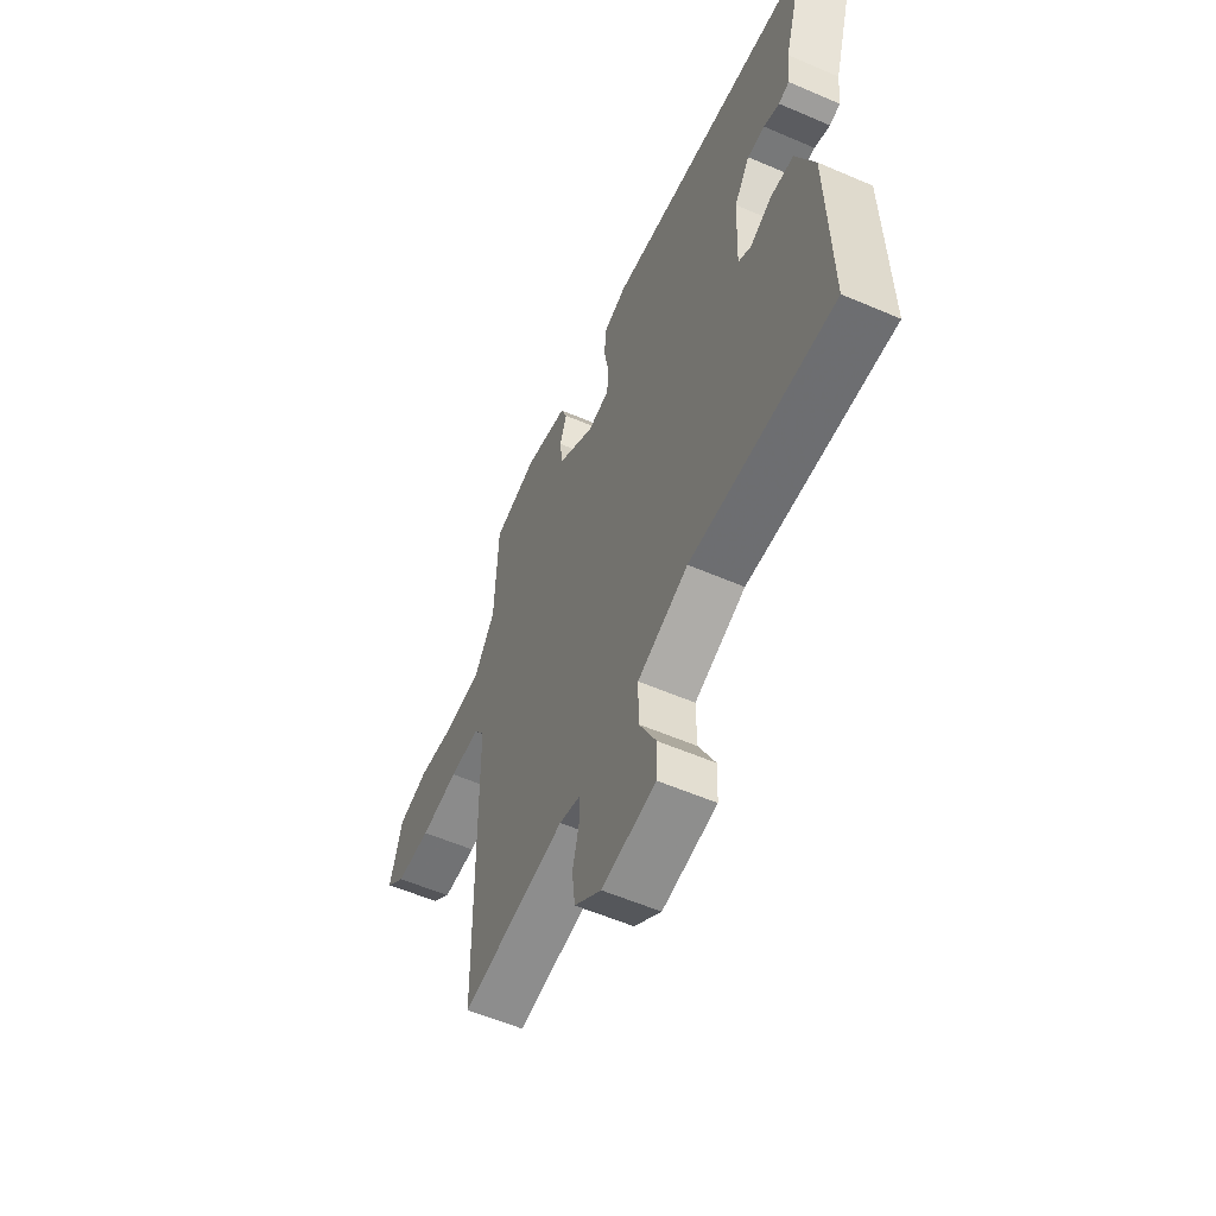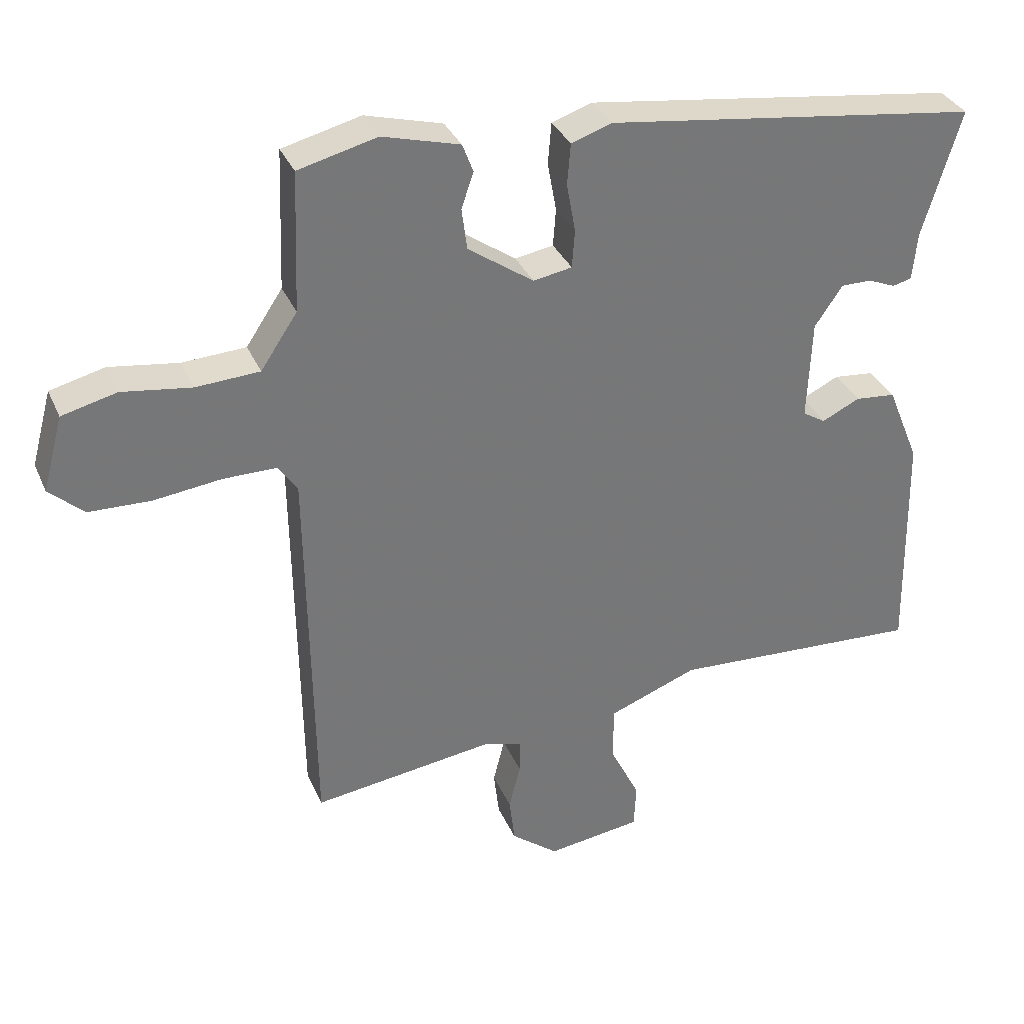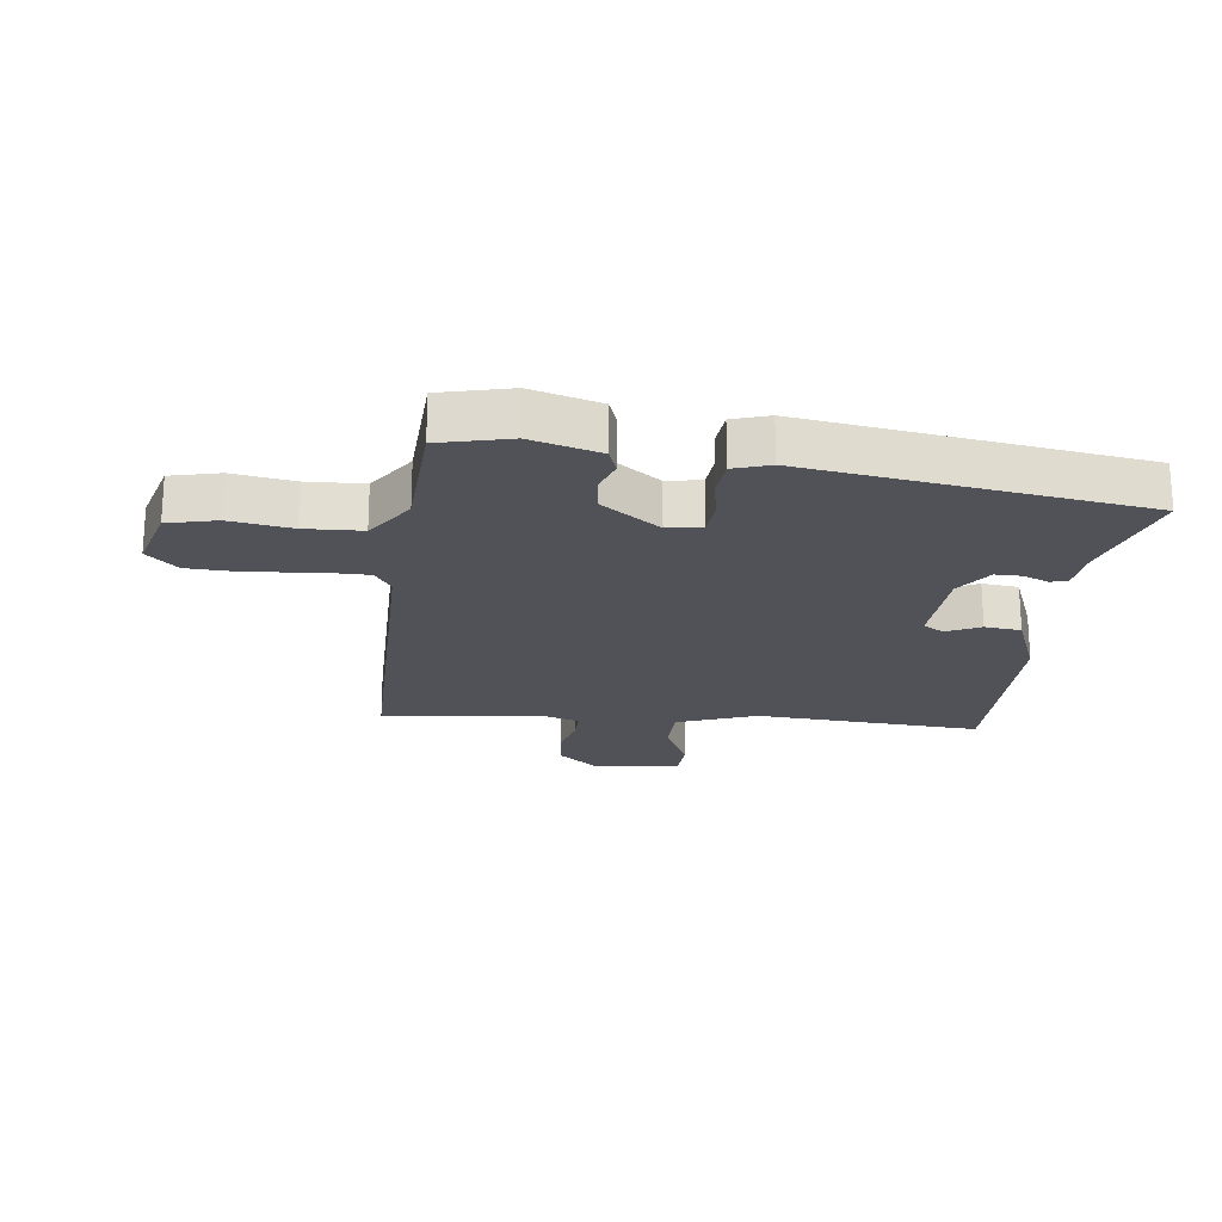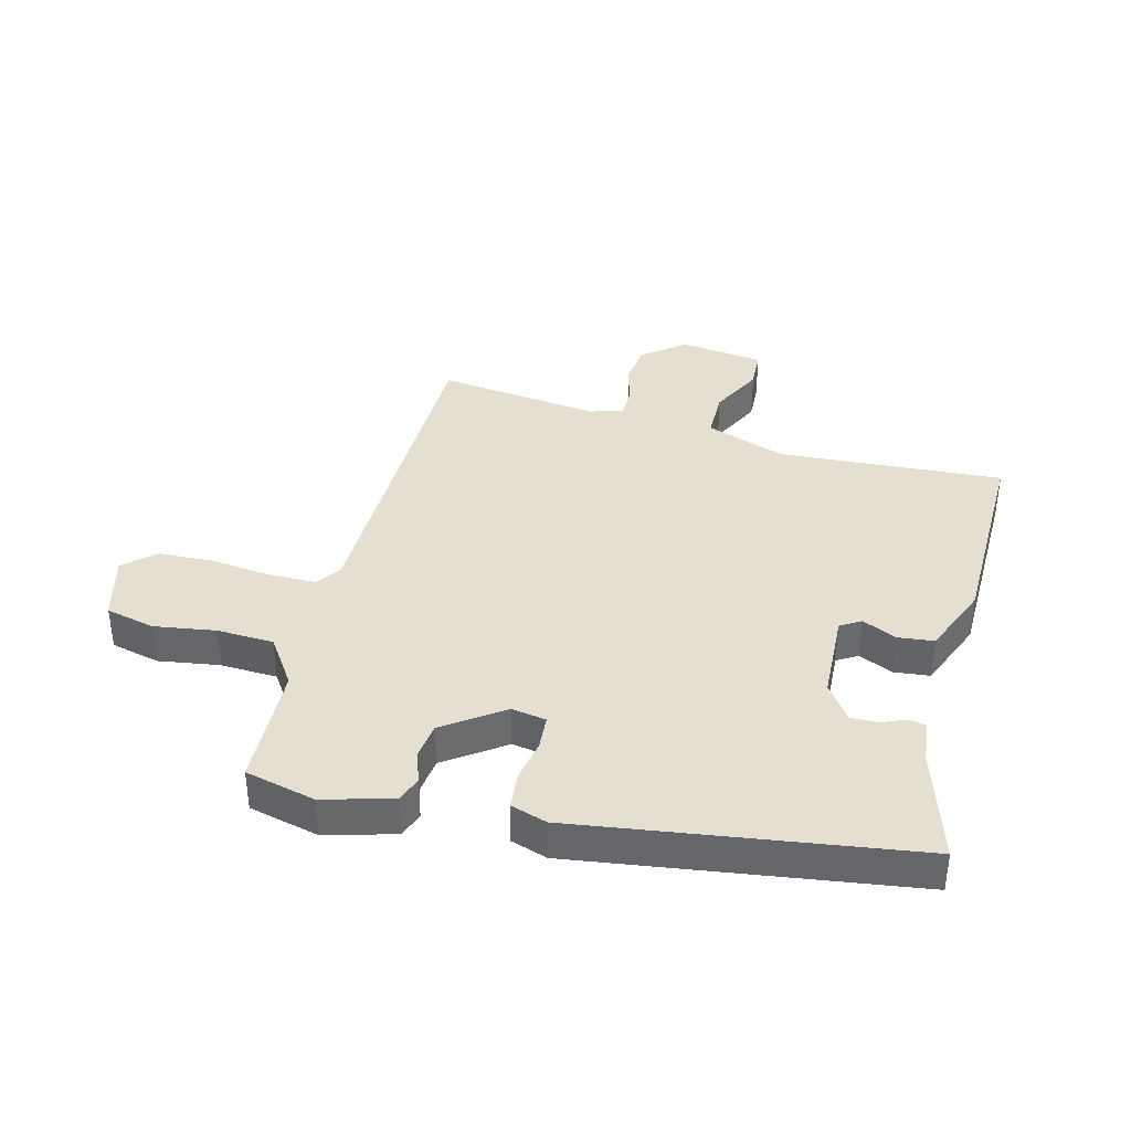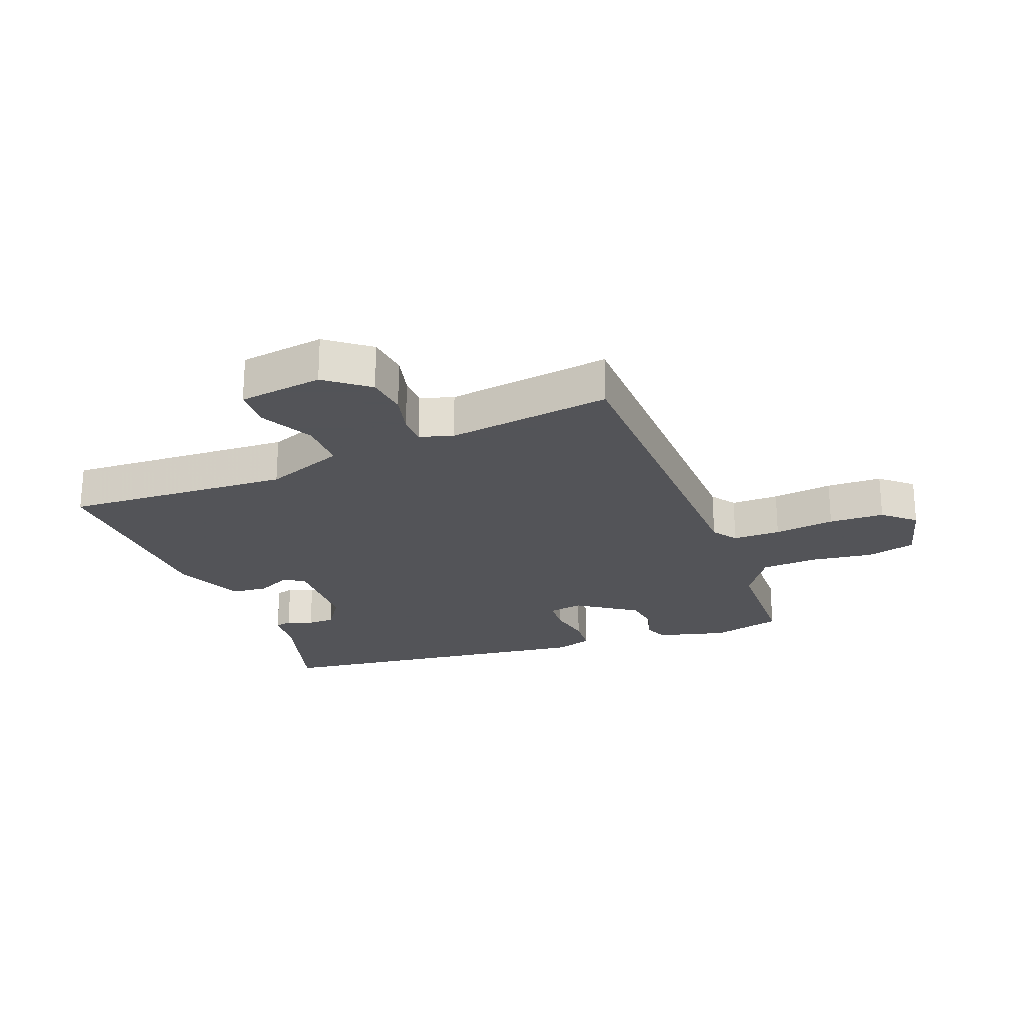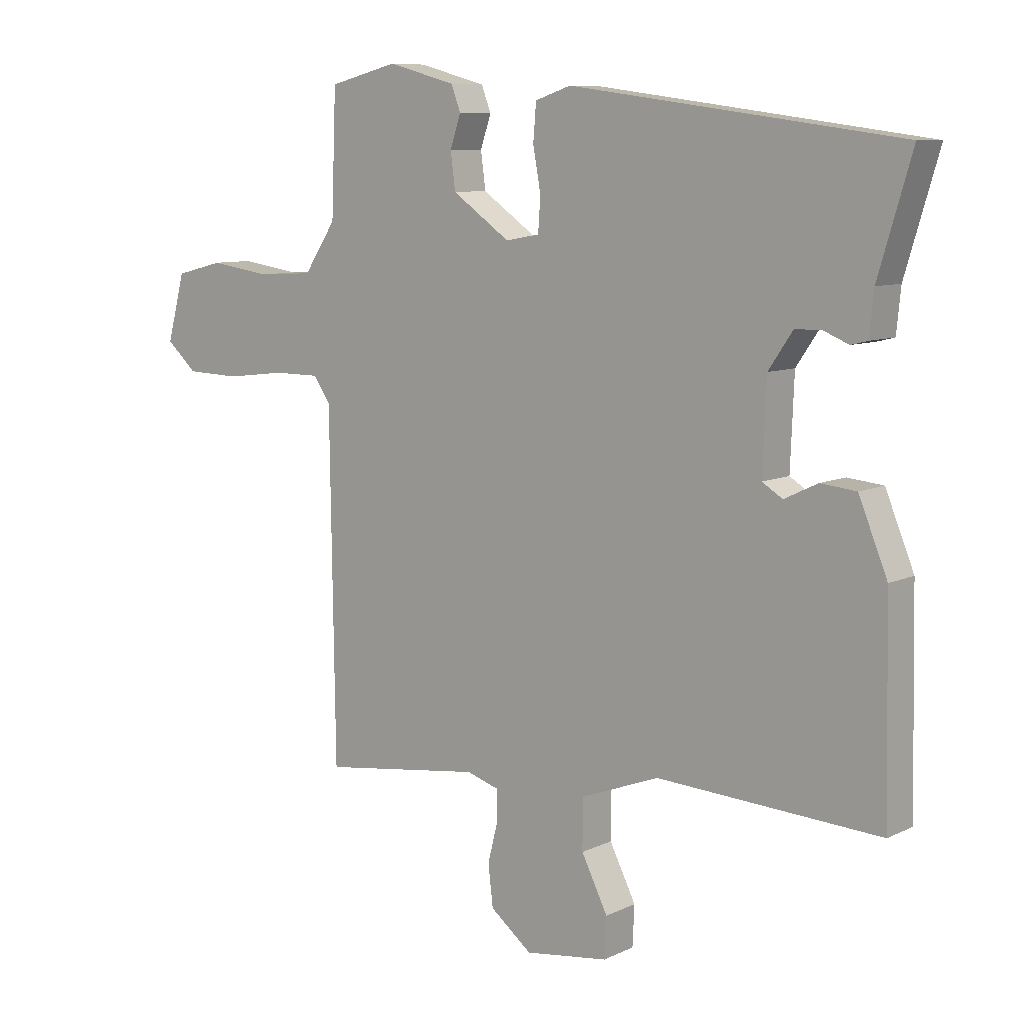
<metadata>
{"format":"obj","ext":"obj","renderer":"f3d","projection":"perspective","resolution":1024,"background":"white","views":[{"elev":-57.4,"azim":65.9,"up":"+Z"},{"elev":33.8,"azim":-21.2,"up":"+Z"},{"elev":-21.4,"azim":-7.4,"up":"+Y"},{"elev":37.5,"azim":14.2,"up":"+Y"},{"elev":-23.4,"azim":-158.6,"up":"+Y"},{"elev":8.7,"azim":38.5,"up":"+Z"}]}
</metadata>
<code>
v 0.524 0.07 0.408
v 0.468 0.07 0.221
v 0.461 0.07 0.15
v 0.433 0.07 0.143
v 0.392 0.07 0.16
v 0.347 0.07 0.16
v 0.306 0.07 0.1
v 0.3 0.07 -0.049
v 0.334 0.07 -0.07
v 0.39 0.07 -0.043
v 0.45 0.07 -0.049
v 0.498 0.07 -0.166
v 0.505 0.07 -0.51
v 0.132 0.07 -0.489
v 0 0.07 -0.539
v 0 0.07 -0.622
v 0.044 0.07 -0.71
v 0.041 0.07 -0.777
v -0.099 0.07 -0.796
v -0.169 0.07 -0.741
v -0.177 0.07 -0.672
v -0.16 0.07 -0.604
v -0.16 0.07 -0.554
v -0.215 0.07 -0.537
v -0.486 0.07 -0.573
v -0.494 0.07 0.004
v -0.522 0.07 0.045
v -0.601 0.07 0.045
v -0.701 0.07 0.033
v -0.792 0.07 0.036
v -0.843 0.07 0.082
v -0.813 0.07 0.193
v -0.732 0.07 0.213
v -0.63 0.07 0.198
v -0.536 0.07 0.203
v -0.482 0.07 0.284
v -0.474 0.07 0.49
v -0.358 0.07 0.519
v -0.244 0.07 0.488
v -0.228 0.07 0.446
v -0.246 0.07 0.393
v -0.238 0.07 0.332
v -0.141 0.07 0.264
v -0.084 0.07 0.274
v -0.08 0.07 0.33
v -0.093 0.07 0.402
v -0.088 0.07 0.463
v -0.028 0.07 0.483
v 0.524 0 0.408
v 0.468 0 0.221
v 0.461 0 0.15
v 0.433 0 0.143
v 0.392 0 0.16
v 0.347 0 0.16
v 0.306 0 0.1
v 0.3 0 -0.049
v 0.334 0 -0.07
v 0.39 0 -0.043
v 0.45 0 -0.049
v 0.498 0 -0.166
v 0.505 0 -0.51
v 0.132 0 -0.489
v 0 0 -0.539
v 0 0 -0.622
v 0.044 0 -0.71
v 0.041 0 -0.777
v -0.099 0 -0.796
v -0.169 0 -0.741
v -0.177 0 -0.672
v -0.16 0 -0.604
v -0.16 0 -0.554
v -0.215 0 -0.537
v -0.486 0 -0.573
v -0.494 0 0.004
v -0.522 0 0.045
v -0.601 0 0.045
v -0.701 0 0.033
v -0.792 0 0.036
v -0.843 0 0.082
v -0.813 0 0.193
v -0.732 0 0.213
v -0.63 0 0.198
v -0.536 0 0.203
v -0.482 0 0.284
v -0.474 0 0.49
v -0.358 0 0.519
v -0.244 0 0.488
v -0.228 0 0.446
v -0.246 0 0.393
v -0.238 0 0.332
v -0.141 0 0.264
v -0.084 0 0.274
v -0.08 0 0.33
v -0.093 0 0.402
v -0.088 0 0.463
v -0.028 0 0.483
f 48 1 2
f 47 48 2
f 46 47 2
f 45 46 2
f 44 45 2 3
f 43 44 3
f 39 40 41
f 38 39 41
f 37 38 41
f 36 37 41
f 35 36 41 42
f 32 33 34
f 31 32 34
f 30 31 34
f 29 30 34
f 28 29 34
f 27 28 34 35
f 35 42 43
f 27 35 43
f 26 27 43
f 20 21 22
f 19 20 22
f 18 19 22
f 17 18 22
f 16 17 22
f 15 16 22 23
f 14 15 23 24
f 12 13 14
f 11 12 14
f 10 11 14
f 9 10 14
f 24 25 26
f 14 24 26
f 9 14 26
f 8 9 26
f 3 4 5
f 43 3 5
f 43 5 6
f 7 8 26 43
f 6 7 43
f 50 49 96
f 50 96 95
f 50 95 94
f 50 94 93
f 51 50 93 92
f 51 92 91
f 89 88 87
f 89 87 86
f 89 86 85
f 89 85 84
f 90 89 84 83
f 82 81 80
f 82 80 79
f 82 79 78
f 82 78 77
f 82 77 76
f 83 82 76 75
f 91 90 83
f 91 83 75
f 91 75 74
f 70 69 68
f 70 68 67
f 70 67 66
f 70 66 65
f 70 65 64
f 71 70 64 63
f 72 71 63 62
f 62 61 60
f 62 60 59
f 62 59 58
f 62 58 57
f 74 73 72
f 74 72 62
f 74 62 57
f 74 57 56
f 53 52 51
f 53 51 91
f 54 53 91
f 91 74 56 55
f 91 55 54
f 1 49 50 2
f 2 50 51 3
f 3 51 52 4
f 4 52 53 5
f 5 53 54 6
f 6 54 55 7
f 7 55 56 8
f 8 56 57 9
f 9 57 58 10
f 10 58 59 11
f 11 59 60 12
f 12 60 61 13
f 13 61 62 14
f 14 62 63 15
f 15 63 64 16
f 16 64 65 17
f 17 65 66 18
f 18 66 67 19
f 19 67 68 20
f 20 68 69 21
f 21 69 70 22
f 22 70 71 23
f 23 71 72 24
f 24 72 73 25
f 25 73 74 26
f 26 74 75 27
f 27 75 76 28
f 28 76 77 29
f 29 77 78 30
f 30 78 79 31
f 31 79 80 32
f 32 80 81 33
f 33 81 82 34
f 34 82 83 35
f 35 83 84 36
f 36 84 85 37
f 37 85 86 38
f 38 86 87 39
f 39 87 88 40
f 40 88 89 41
f 41 89 90 42
f 42 90 91 43
f 43 91 92 44
f 44 92 93 45
f 45 93 94 46
f 46 94 95 47
f 47 95 96 48
f 48 96 49 1

</code>
